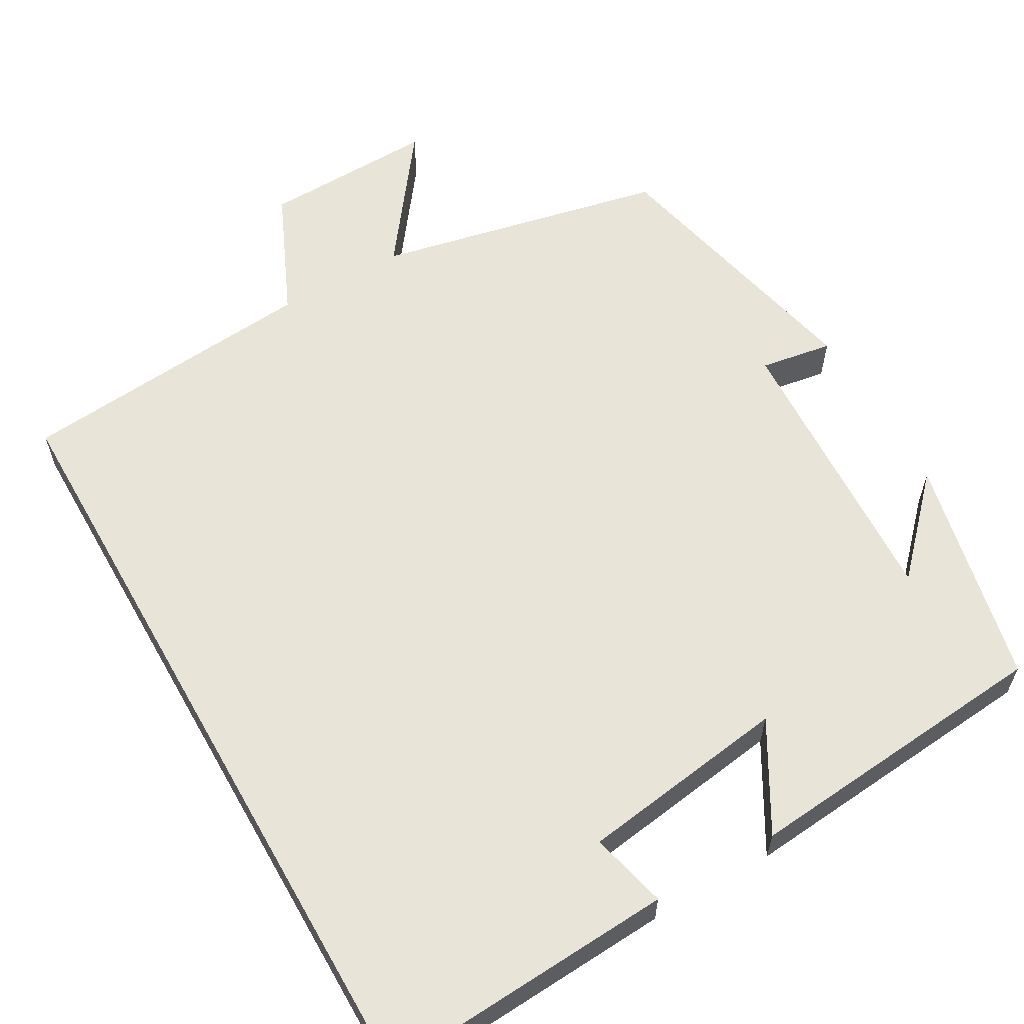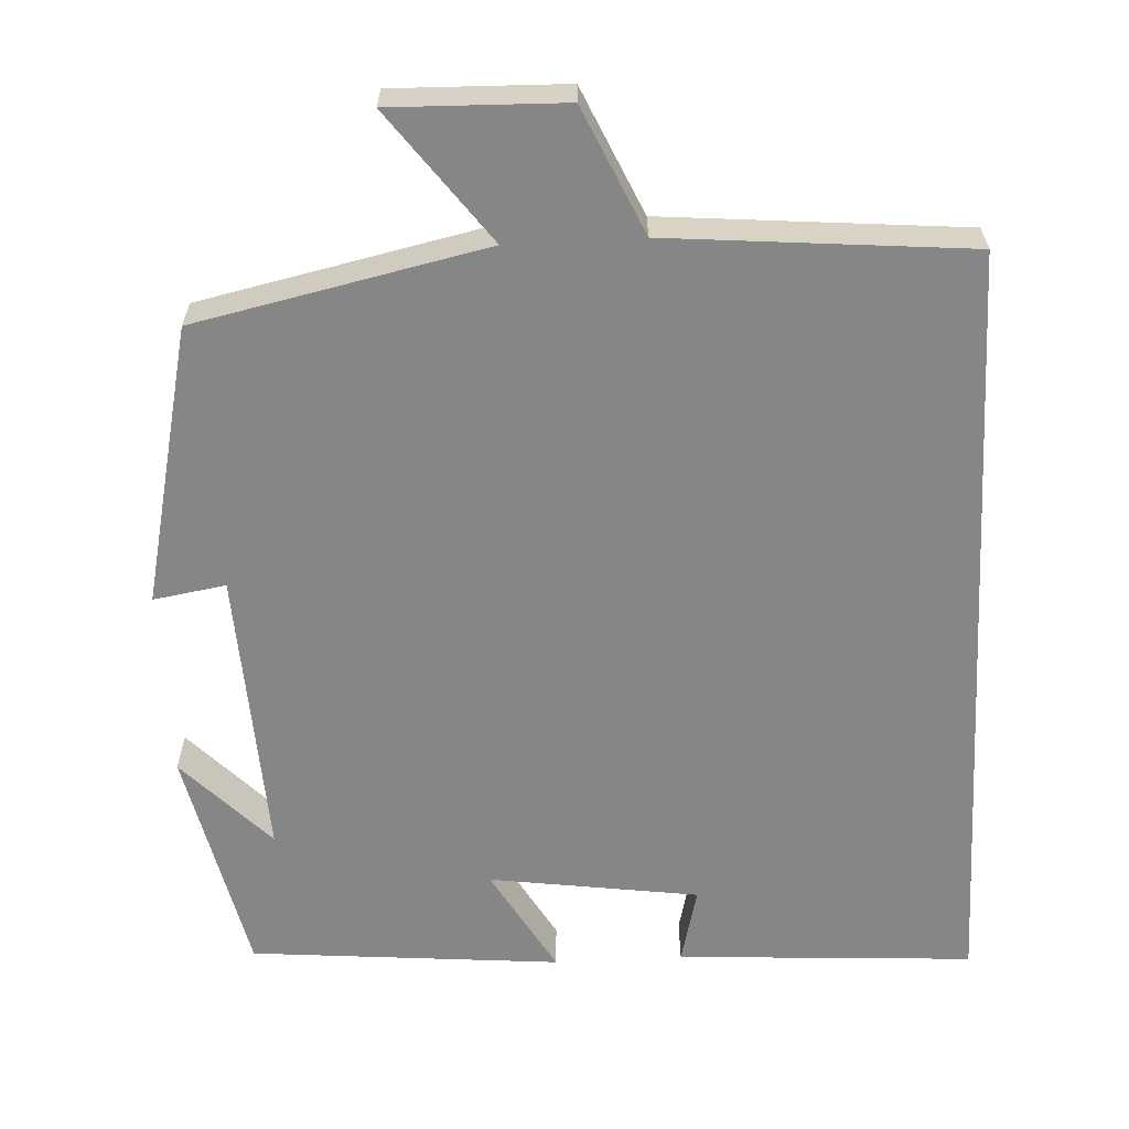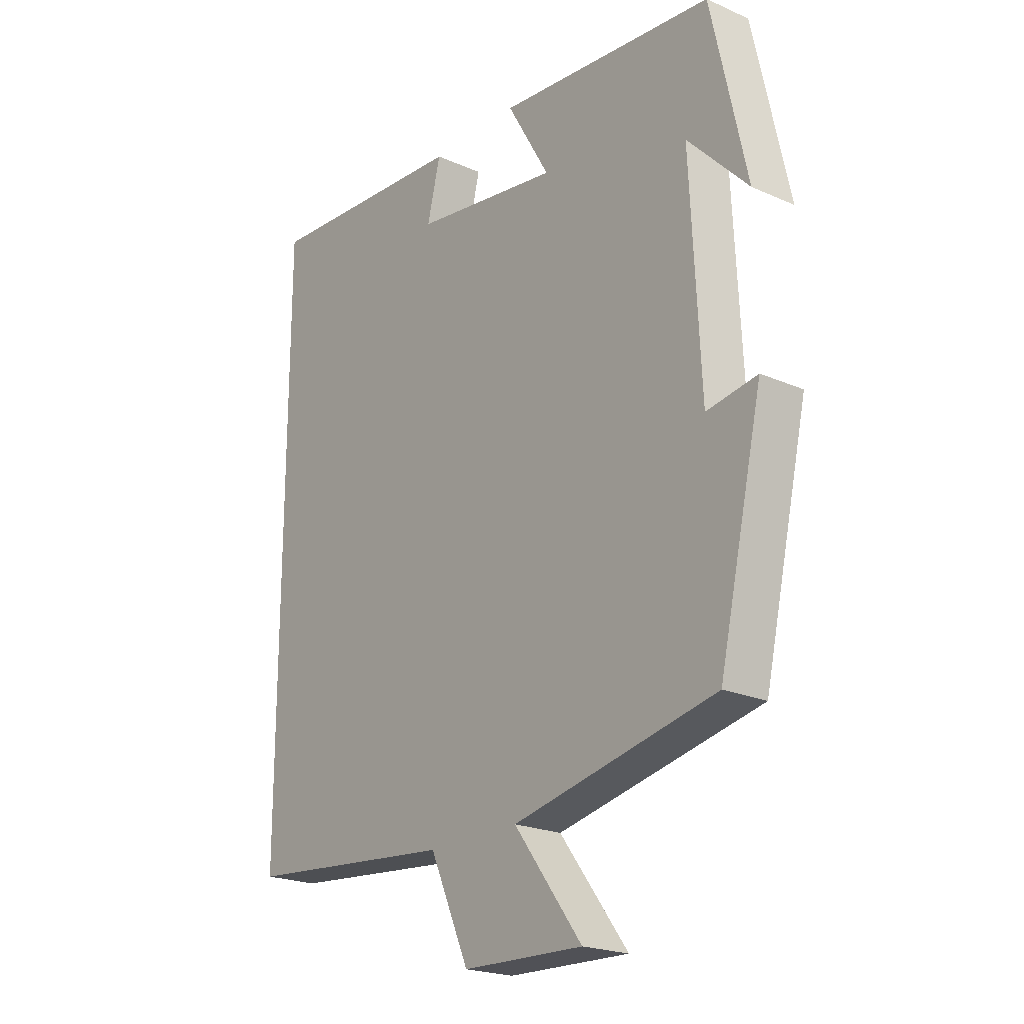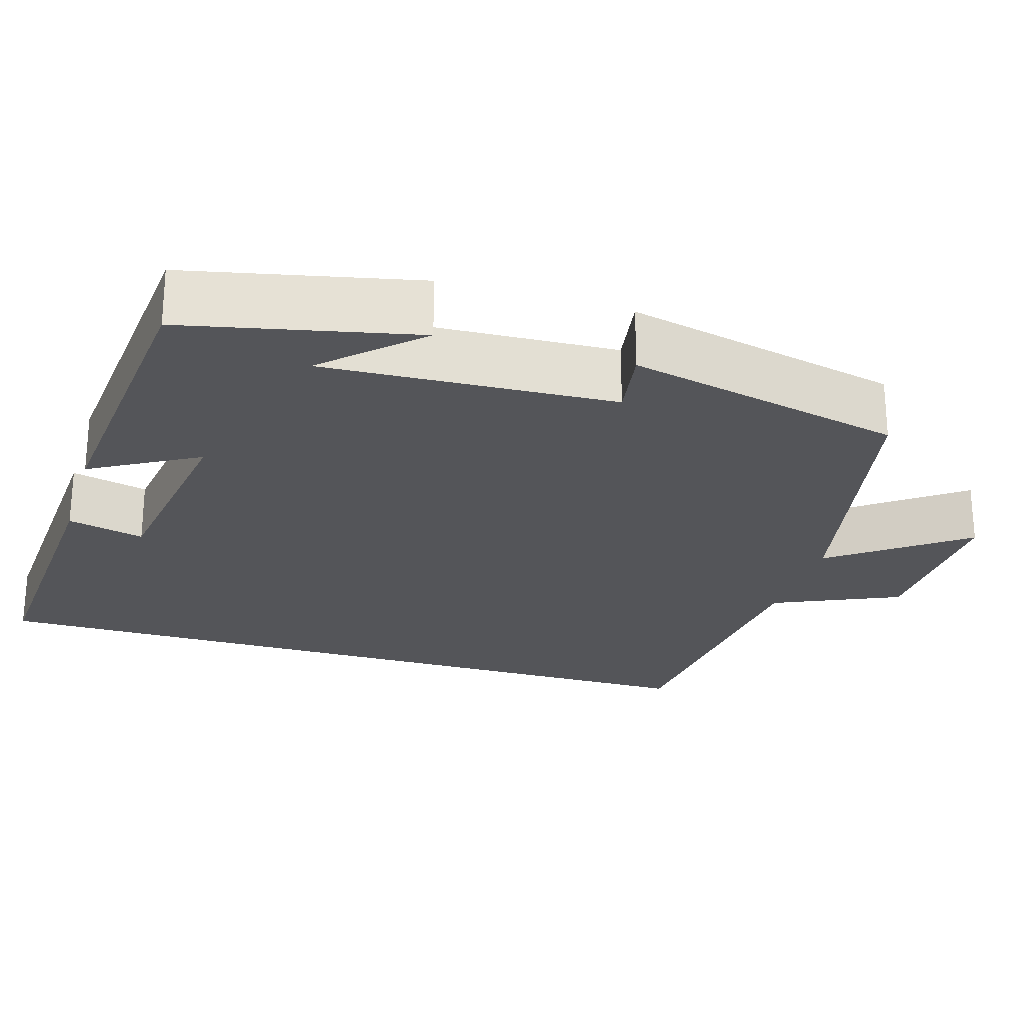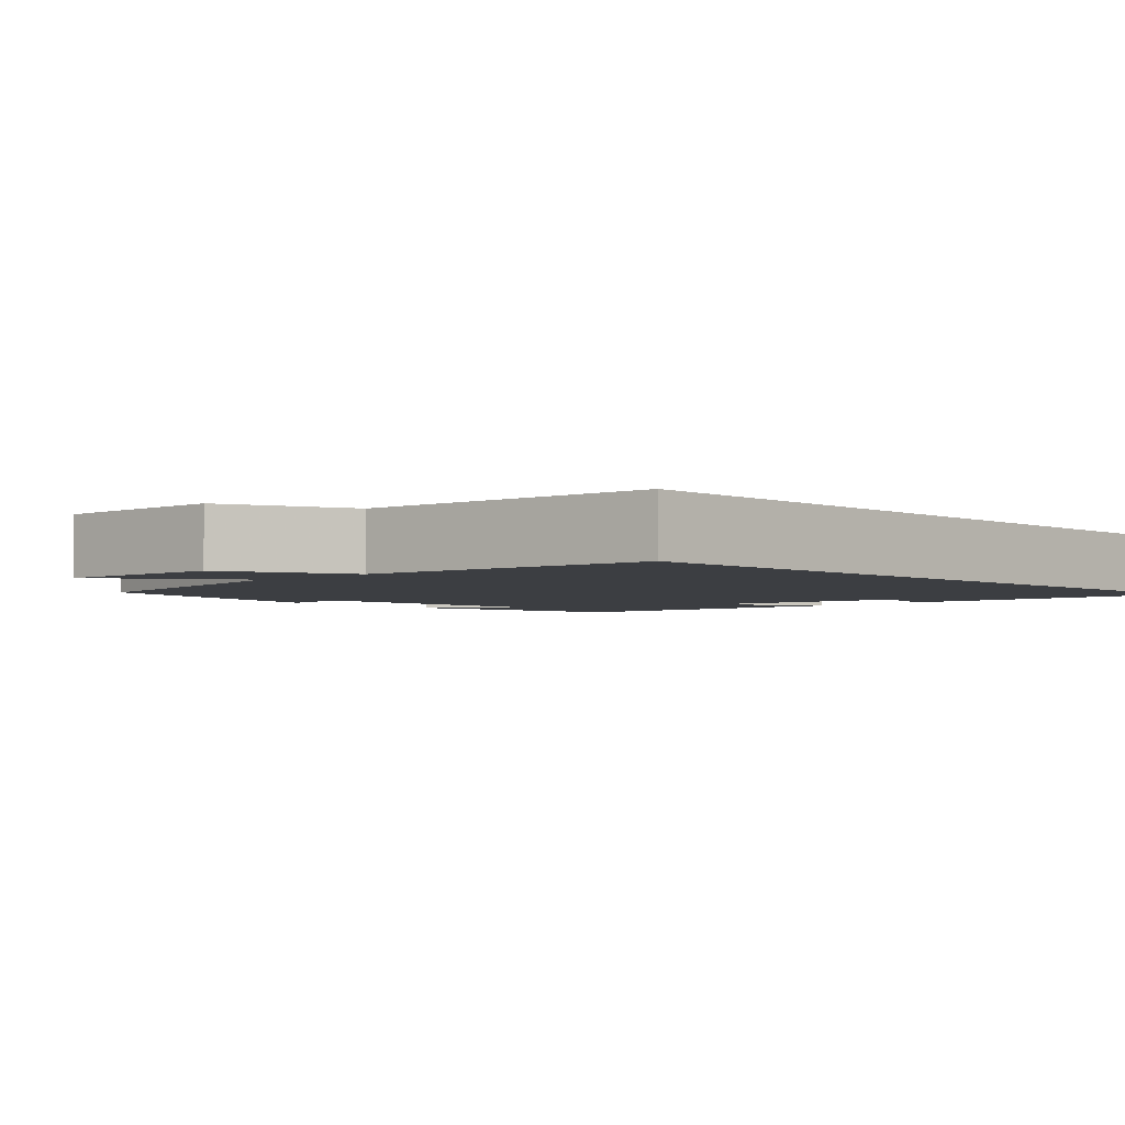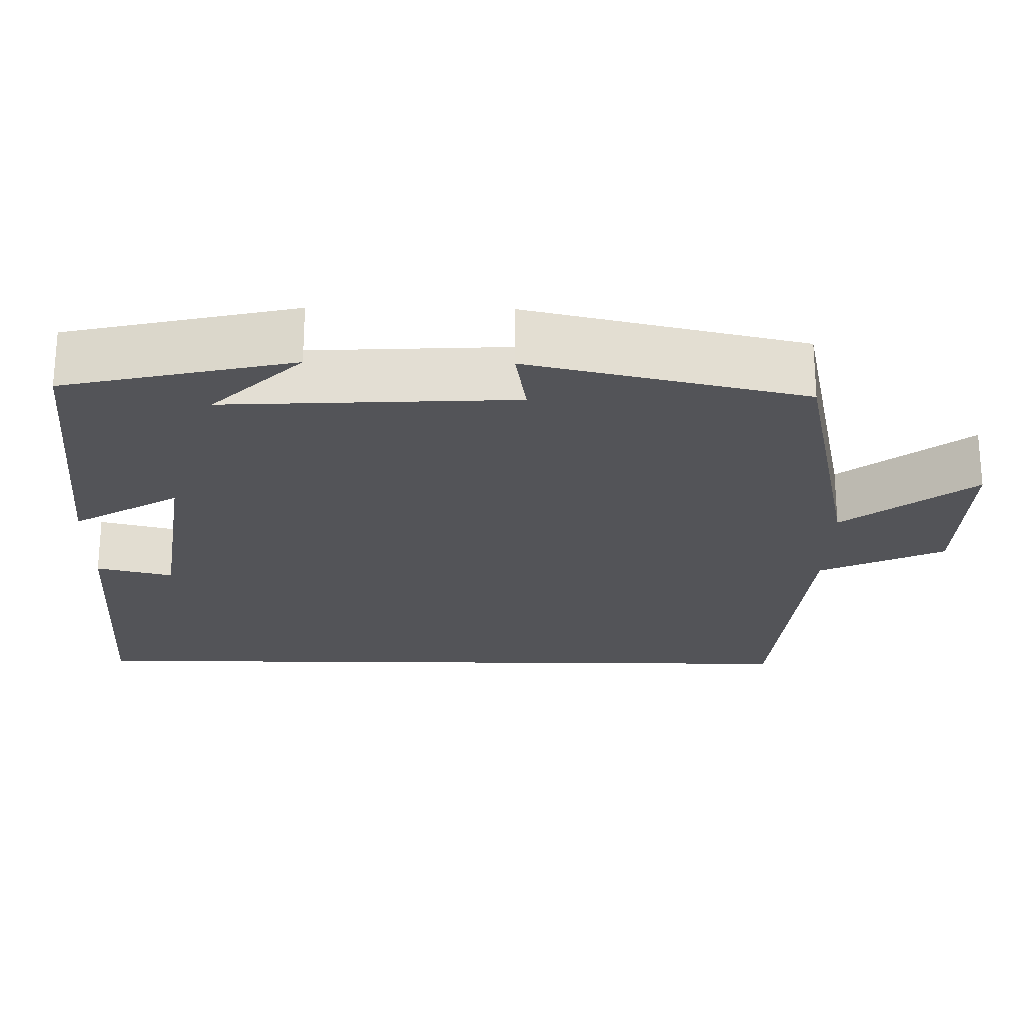
<metadata>
{"format":"obj","ext":"obj","renderer":"f3d","projection":"perspective","resolution":1024,"background":"white","views":[{"elev":60.3,"azim":-29.7,"up":"+Y"},{"elev":-62.1,"azim":-177.0,"up":"+Y"},{"elev":-21.6,"azim":52.1,"up":"+Z"},{"elev":-24.6,"azim":73.1,"up":"+Y"},{"elev":-3.3,"azim":-136.6,"up":"+Y"},{"elev":-23.6,"azim":89.2,"up":"+Y"}]}
</metadata>
<code>
v 0.42 0.07 -0.421
v 0.051 0.07 -0.5
v 0.175 0.07 -0.666
v -0.045 0.07 -0.66
v -0.117 0.07 -0.5
v -0.5 0.07 -0.466
v -0.5 0.07 0.523
v -0.123 0.07 0.5
v -0.147 0.07 0.402
v 0.119 0.07 0.364
v 0.041 0.07 0.5
v 0.436 0.07 0.465
v 0.5 0.07 0.172
v 0.39 0.07 0.287
v 0.408 0.07 -0.083
v 0.5 0.07 -0.068
v 0.42 0 -0.421
v 0.051 0 -0.5
v 0.175 0 -0.666
v -0.045 0 -0.66
v -0.117 0 -0.5
v -0.5 0 -0.466
v -0.5 0 0.523
v -0.123 0 0.5
v -0.147 0 0.402
v 0.119 0 0.364
v 0.041 0 0.5
v 0.436 0 0.465
v 0.5 0 0.172
v 0.39 0 0.287
v 0.408 0 -0.083
v 0.5 0 -0.068
f 15 16 1 2
f 14 15 2
f 12 13 14
f 10 11 12 14
f 9 10 14 2
f 6 7 8 9
f 5 6 9 2
f 2 3 4 5
f 18 17 32 31
f 18 31 30
f 30 29 28
f 30 28 27 26
f 18 30 26 25
f 25 24 23 22
f 18 25 22 21
f 21 20 19 18
f 1 17 18 2
f 2 18 19 3
f 3 19 20 4
f 4 20 21 5
f 5 21 22 6
f 6 22 23 7
f 7 23 24 8
f 8 24 25 9
f 9 25 26 10
f 10 26 27 11
f 11 27 28 12
f 12 28 29 13
f 13 29 30 14
f 14 30 31 15
f 15 31 32 16
f 16 32 17 1

</code>
